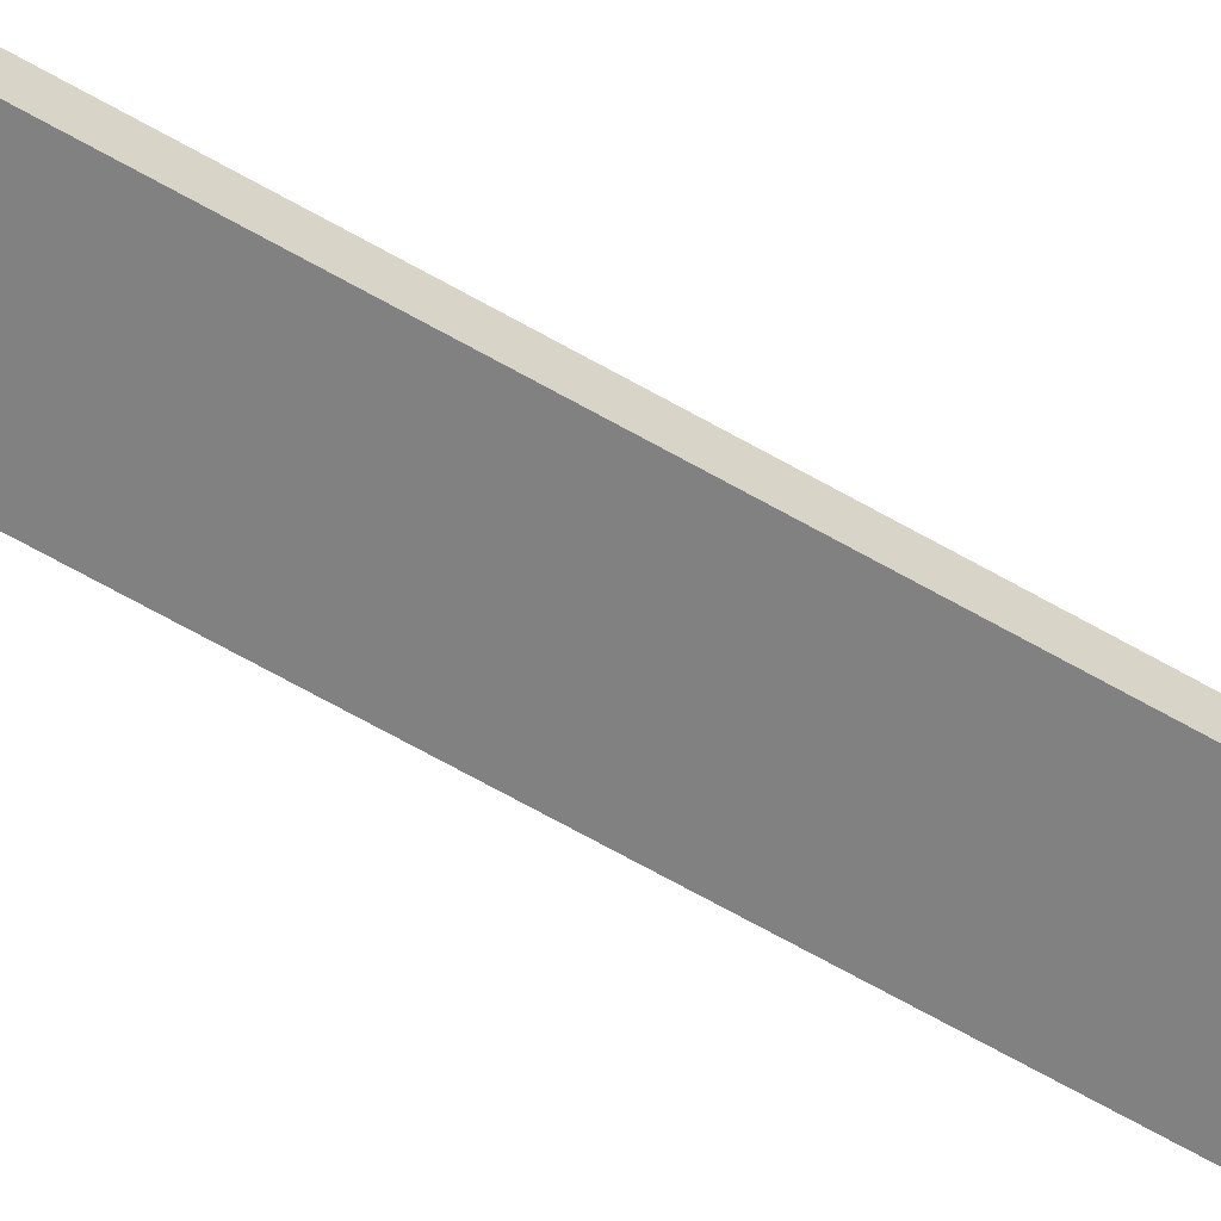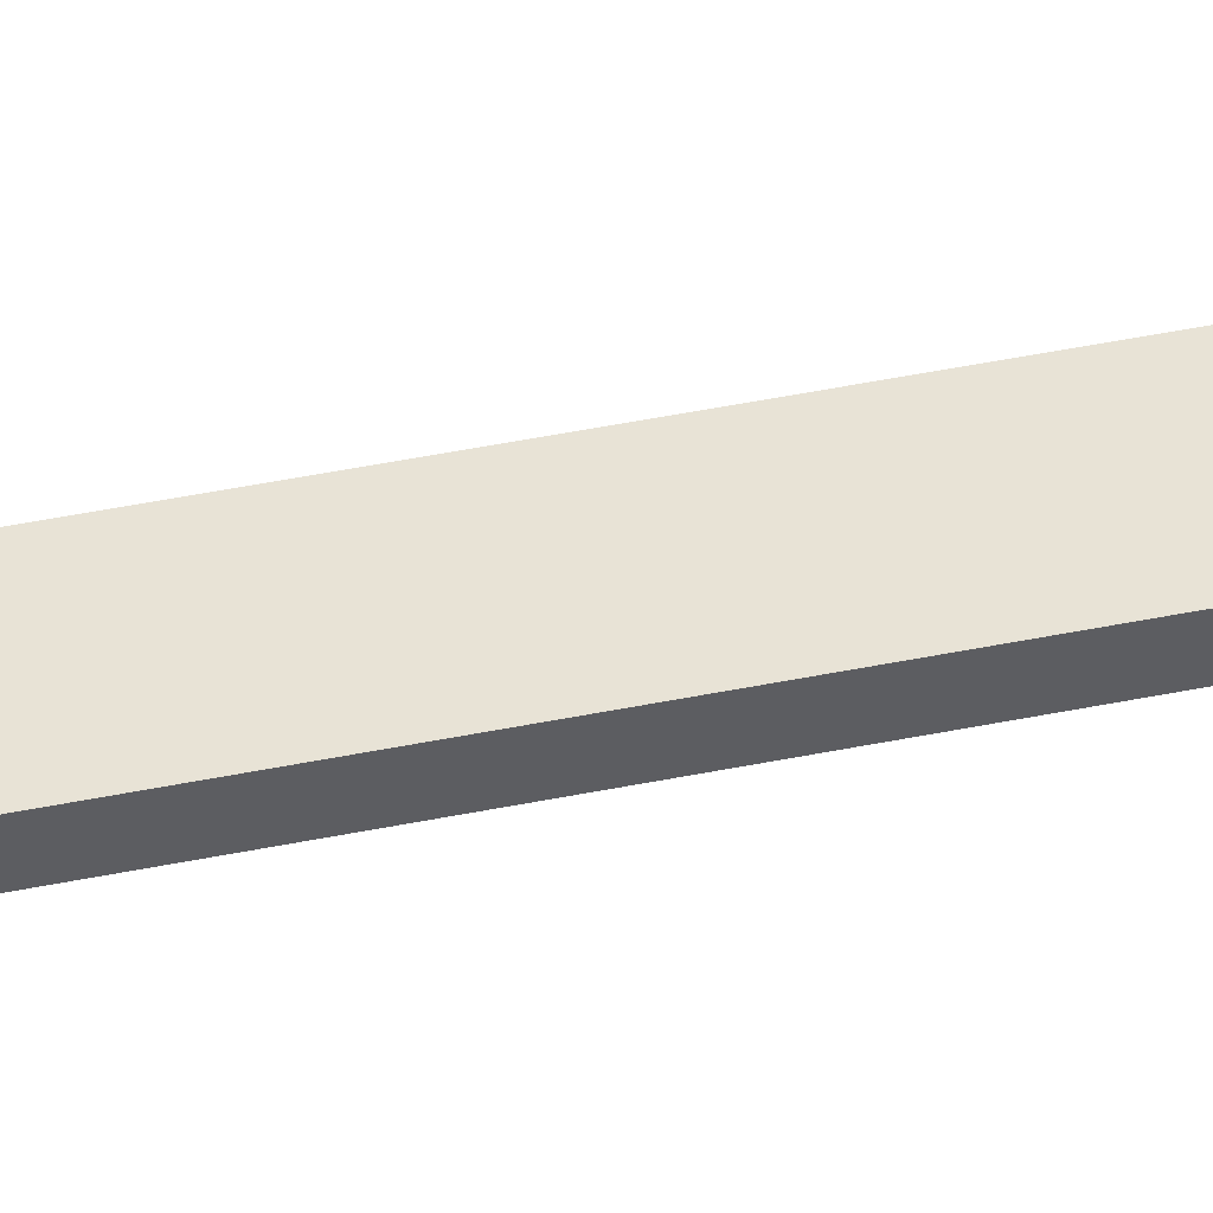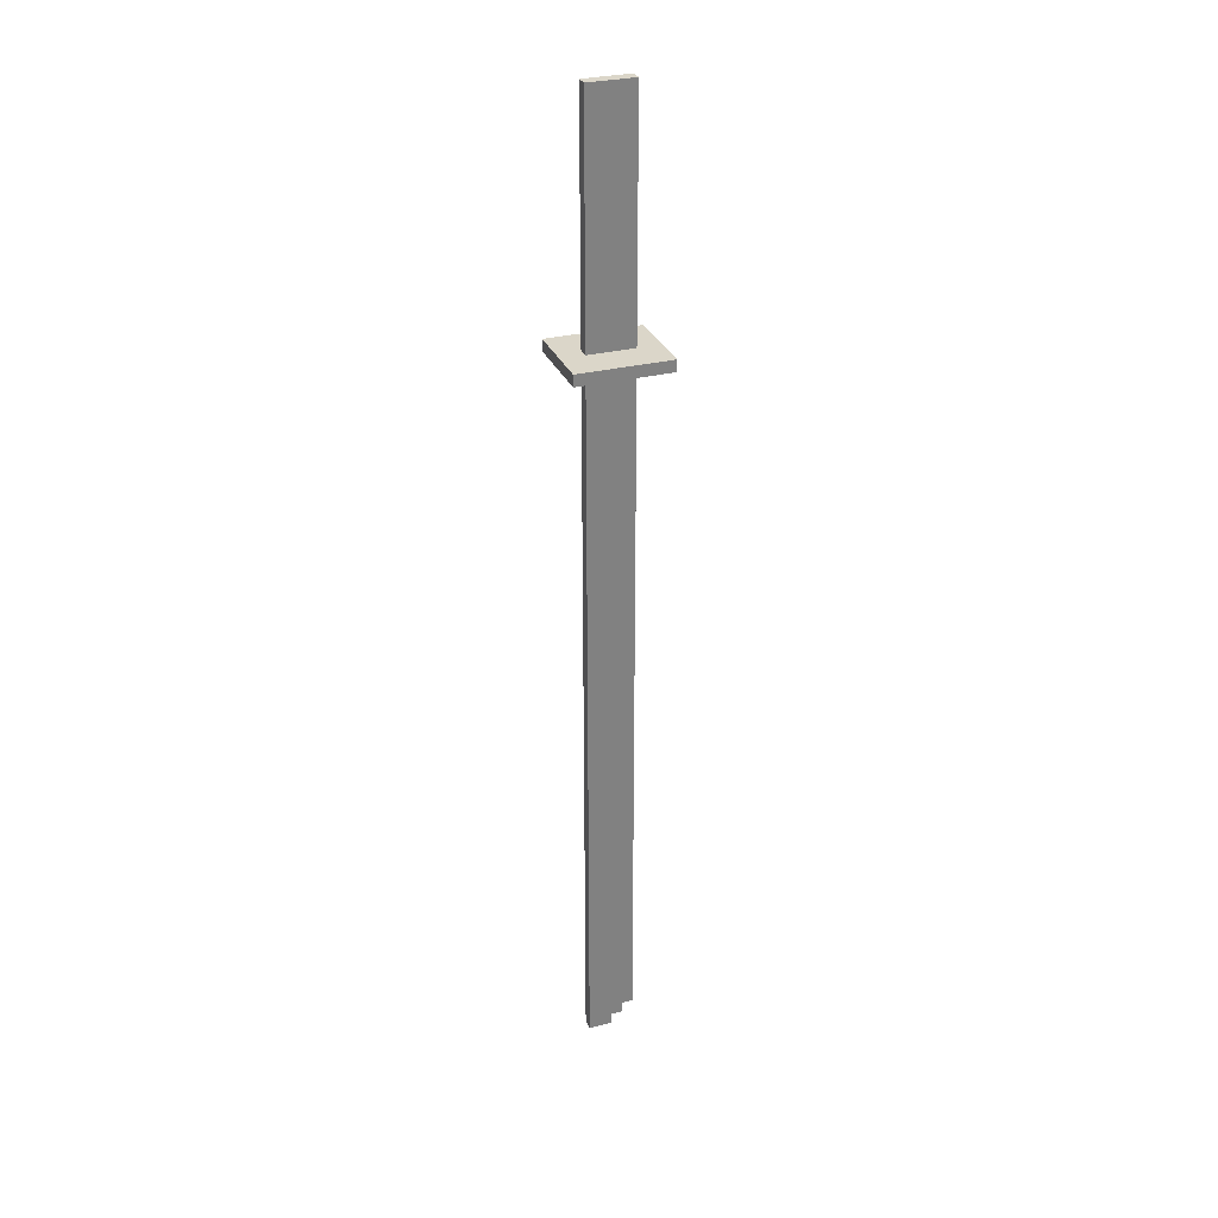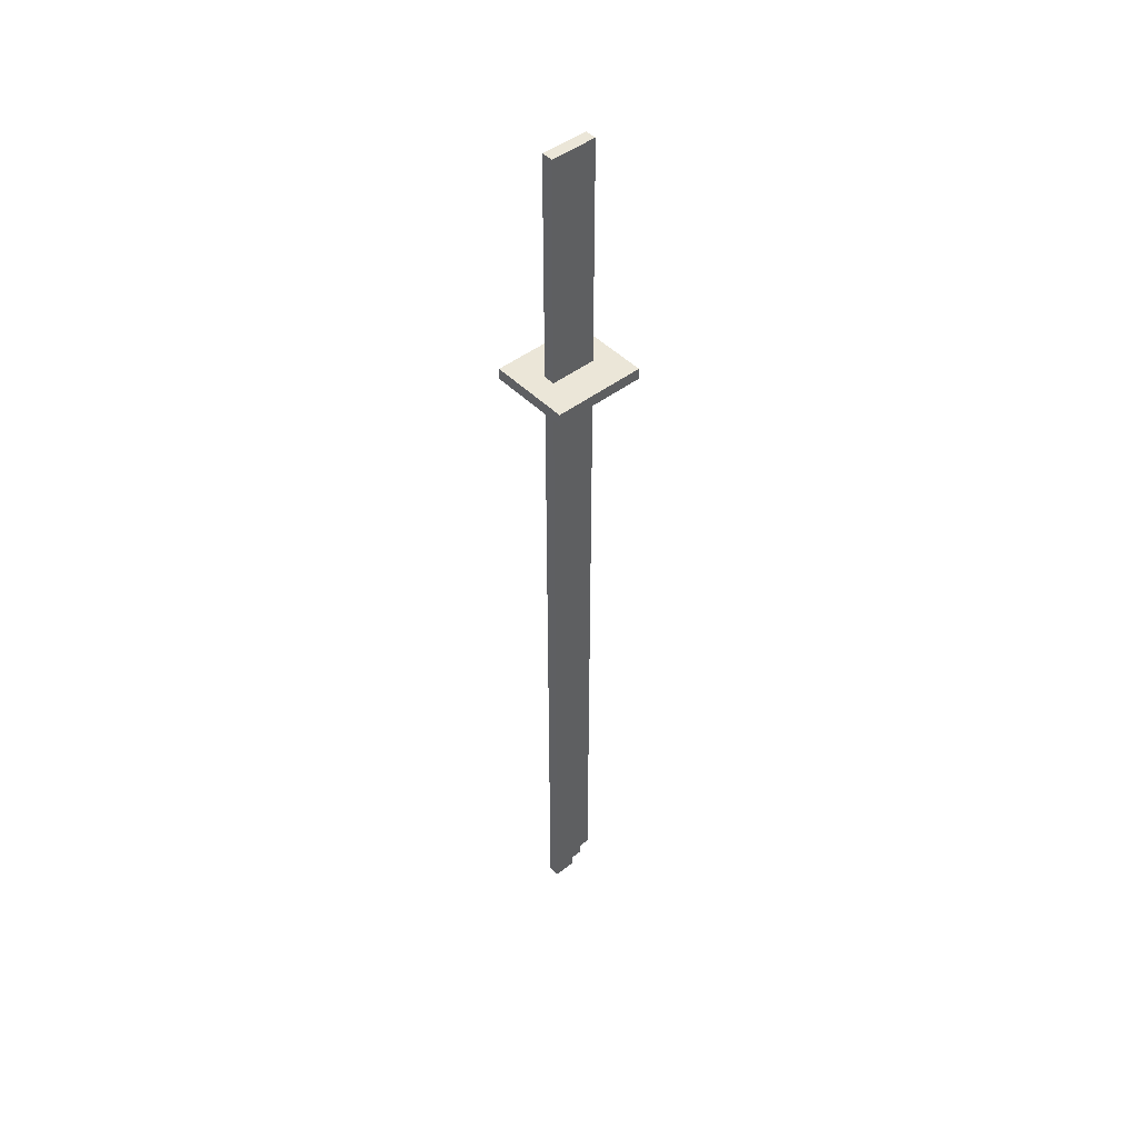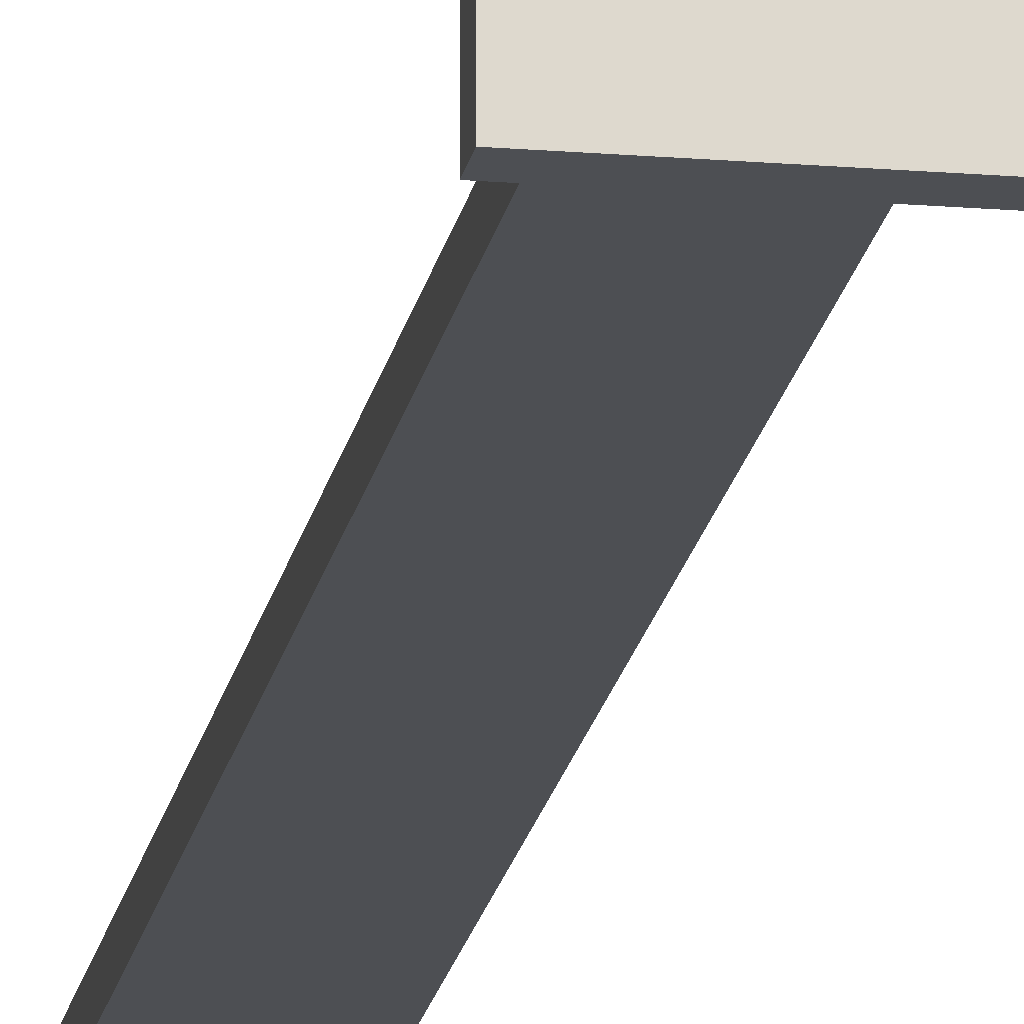
<metadata>
{"format":"obj","ext":"obj","renderer":"f3d","projection":"perspective","resolution":1024,"background":"white","views":[{"elev":-60.5,"azim":-121.1,"up":"+Y"},{"elev":41.5,"azim":75.7,"up":"+Y"},{"elev":30.0,"azim":160.0,"up":"+Z"},{"elev":46.3,"azim":138.7,"up":"+Z"},{"elev":-18.0,"azim":-9.4,"up":"+Y"}]}
</metadata>
<code>
o
v -7 0 -6.6
v -7 0 -6.7
v -7 0.7 -6.6
v -7 0.7 -6.7
v -6.8 0.3 -4.6
v -6.8 0.3 -4.7
v -6.8 0.3 -4.8
v -6.8 0.3 -6.5
v -6.8 0.3 -6.6
v -6.8 0.3 -6.7
v -6.8 0.3 -6.9
v -6.8 0.3 -12.8
v -6.8 0.4 -4.6
v -6.8 0.4 -4.7
v -6.8 0.4 -4.8
v -6.8 0.4 -6.5
v -6.8 0.4 -6.6
v -6.8 0.4 -6.7
v -6.8 0.4 -6.9
v -6.8 0.4 -12.8
v -6.7 0.3 -12.8
v -6.7 0.3 -12.9
v -6.7 0.4 -12.8
v -6.7 0.4 -12.9
v -6.6 0.3 -12.9
v -6.6 0.3 -13
v -6.6 0.4 -12.9
v -6.6 0.4 -13
v -6.4 0.3 -4.6
v -6.4 0.3 -4.7
v -6.4 0.3 -4.8
v -6.4 0.3 -6.5
v -6.4 0.3 -6.6
v -6.4 0.3 -6.7
v -6.4 0.3 -6.9
v -6.4 0.3 -13
v -6.4 0.4 -4.6
v -6.4 0.4 -4.7
v -6.4 0.4 -4.8
v -6.4 0.4 -6.5
v -6.4 0.4 -6.6
v -6.4 0.4 -6.7
v -6.4 0.4 -6.9
v -6.4 0.4 -13
v -6.2 0 -6.6
v -6.2 0 -6.7
v -6.2 0.7 -6.6
v -6.2 0.7 -6.7
v -6.8 0.3 -4.6
v -6.8 0.4 -4.6
v -6.7 0.3 -4.6
v -6.7 0.4 -4.6
v -6.5 0.3 -4.6
v -6.5 0.4 -4.6
v -6.4 0.3 -4.6
v -6.4 0.4 -4.6
v -7 0 -6.6
v -7 0.7 -6.6
v -6.8 0.3 -6.6
v -6.8 0.4 -6.6
v -6.4 0.3 -6.6
v -6.4 0.4 -6.6
v -6.2 0 -6.6
v -6.2 0.7 -6.6
v -7 0 -6.7
v -7 0.7 -6.7
v -6.8 0.3 -6.7
v -6.8 0.4 -6.7
v -6.4 0.3 -6.7
v -6.4 0.4 -6.7
v -6.2 0 -6.7
v -6.2 0.7 -6.7
v -6.8 0.3 -12.8
v -6.8 0.4 -12.8
v -6.7 0.3 -12.8
v -6.7 0.4 -12.8
v -6.7 0.3 -12.9
v -6.7 0.4 -12.9
v -6.6 0.3 -12.9
v -6.6 0.4 -12.9
v -6.6 0.3 -13
v -6.6 0.4 -13
v -6.4 0.3 -13
v -6.4 0.4 -13
v -7 0 -6.6
v -6.2 0 -6.6
v -7 0 -6.7
v -6.2 0 -6.7
v -6.8 0.3 -4.6
v -6.7 0.3 -4.6
v -6.5 0.3 -4.6
v -6.4 0.3 -4.6
v -6.8 0.3 -4.7
v -6.7 0.3 -4.7
v -6.5 0.3 -4.7
v -6.4 0.3 -4.7
v -6.8 0.3 -4.8
v -6.4 0.3 -4.8
v -6.7 0.3 -4.9
v -6.5 0.3 -4.9
v -6.7 0.3 -5
v -6.5 0.3 -5
v -6.7 0.3 -5.1
v -6.5 0.3 -5.1
v -6.7 0.3 -5.2
v -6.5 0.3 -5.2
v -6.7 0.3 -5.3
v -6.5 0.3 -5.3
v -6.7 0.3 -5.4
v -6.5 0.3 -5.4
v -6.7 0.3 -5.5
v -6.5 0.3 -5.5
v -6.7 0.3 -5.6
v -6.5 0.3 -5.6
v -6.7 0.3 -5.7
v -6.5 0.3 -5.7
v -6.7 0.3 -5.8
v -6.5 0.3 -5.8
v -6.7 0.3 -5.9
v -6.5 0.3 -5.9
v -6.7 0.3 -6
v -6.5 0.3 -6
v -6.7 0.3 -6.1
v -6.5 0.3 -6.1
v -6.7 0.3 -6.2
v -6.5 0.3 -6.2
v -6.7 0.3 -6.3
v -6.5 0.3 -6.3
v -6.7 0.3 -6.4
v -6.5 0.3 -6.4
v -6.8 0.3 -6.5
v -6.4 0.3 -6.5
v -6.8 0.3 -6.6
v -6.4 0.3 -6.6
v -6.8 0.3 -6.7
v -6.4 0.3 -6.7
v -6.8 0.3 -6.9
v -6.4 0.3 -6.9
v -6.8 0.3 -12.8
v -6.7 0.3 -12.8
v -6.7 0.3 -12.9
v -6.6 0.3 -12.9
v -6.6 0.3 -13
v -6.4 0.3 -13
v -6.8 0.4 -4.6
v -6.7 0.4 -4.6
v -6.5 0.4 -4.6
v -6.4 0.4 -4.6
v -6.8 0.4 -4.7
v -6.7 0.4 -4.7
v -6.5 0.4 -4.7
v -6.4 0.4 -4.7
v -6.8 0.4 -4.8
v -6.4 0.4 -4.8
v -6.7 0.4 -4.9
v -6.5 0.4 -4.9
v -6.7 0.4 -5
v -6.5 0.4 -5
v -6.7 0.4 -5.1
v -6.5 0.4 -5.1
v -6.7 0.4 -5.2
v -6.5 0.4 -5.2
v -6.7 0.4 -5.3
v -6.5 0.4 -5.3
v -6.7 0.4 -5.4
v -6.5 0.4 -5.4
v -6.7 0.4 -5.5
v -6.5 0.4 -5.5
v -6.7 0.4 -5.6
v -6.5 0.4 -5.6
v -6.7 0.4 -5.7
v -6.5 0.4 -5.7
v -6.7 0.4 -5.8
v -6.5 0.4 -5.8
v -6.7 0.4 -5.9
v -6.5 0.4 -5.9
v -6.7 0.4 -6
v -6.5 0.4 -6
v -6.7 0.4 -6.1
v -6.5 0.4 -6.1
v -6.7 0.4 -6.2
v -6.5 0.4 -6.2
v -6.7 0.4 -6.3
v -6.5 0.4 -6.3
v -6.7 0.4 -6.4
v -6.5 0.4 -6.4
v -6.8 0.4 -6.5
v -6.4 0.4 -6.5
v -6.8 0.4 -6.6
v -6.4 0.4 -6.6
v -6.8 0.4 -6.7
v -6.4 0.4 -6.7
v -6.8 0.4 -6.9
v -6.4 0.4 -6.9
v -6.8 0.4 -12.8
v -6.7 0.4 -12.8
v -6.7 0.4 -12.9
v -6.6 0.4 -12.9
v -6.6 0.4 -13
v -6.4 0.4 -13
v -7 0.7 -6.6
v -6.2 0.7 -6.6
v -7 0.7 -6.7
v -6.2 0.7 -6.7
f 3 2 1
f 4 2 3
f 13 6 5
f 14 7 6
f 14 6 13
f 15 8 7
f 15 7 14
f 16 9 8
f 16 8 15
f 17 9 16
f 18 11 10
f 19 12 11
f 19 11 18
f 20 12 19
f 23 22 21
f 24 22 23
f 27 26 25
f 28 26 27
f 29 30 37
f 30 31 38
f 37 30 38
f 31 32 39
f 38 31 39
f 32 33 40
f 39 32 40
f 40 33 41
f 34 35 42
f 35 36 43
f 42 35 43
f 43 36 44
f 45 46 47
f 47 46 48
f 51 50 49
f 52 50 51
f 53 52 51
f 54 52 53
f 55 54 53
f 56 54 55
f 59 58 57
f 60 58 59
f 61 59 57
f 62 58 60
f 63 61 57
f 63 62 61
f 64 58 62
f 64 62 63
f 65 66 67
f 67 66 68
f 65 67 69
f 68 66 70
f 65 69 71
f 69 70 71
f 70 66 72
f 71 70 72
f 73 74 75
f 75 74 76
f 77 78 79
f 79 78 80
f 81 82 83
f 83 82 84
f 87 86 85
f 88 86 87
f 93 90 89
f 94 91 90
f 94 90 93
f 95 92 91
f 95 91 94
f 96 92 95
f 97 94 93
f 97 95 94
f 97 96 95
f 98 96 97
f 99 98 97
f 100 98 99
f 101 99 97
f 101 100 99
f 102 98 100
f 102 100 101
f 103 101 97
f 103 102 101
f 104 98 102
f 104 102 103
f 105 103 97
f 105 104 103
f 106 98 104
f 106 104 105
f 107 105 97
f 107 106 105
f 108 98 106
f 108 106 107
f 109 107 97
f 109 108 107
f 110 98 108
f 110 108 109
f 111 109 97
f 111 110 109
f 112 98 110
f 112 110 111
f 113 111 97
f 113 112 111
f 114 98 112
f 114 112 113
f 115 113 97
f 115 114 113
f 116 98 114
f 116 114 115
f 117 115 97
f 117 116 115
f 118 98 116
f 118 116 117
f 119 117 97
f 119 118 117
f 120 98 118
f 120 118 119
f 121 119 97
f 121 120 119
f 122 98 120
f 122 120 121
f 123 121 97
f 123 122 121
f 124 98 122
f 124 122 123
f 125 123 97
f 125 124 123
f 126 98 124
f 126 124 125
f 127 125 97
f 127 126 125
f 128 98 126
f 128 126 127
f 129 127 97
f 129 128 127
f 130 98 128
f 130 128 129
f 131 129 97
f 131 130 129
f 132 98 130
f 132 130 131
f 133 132 131
f 134 132 133
f 137 136 135
f 138 136 137
f 139 138 137
f 140 138 139
f 141 138 140
f 142 138 141
f 143 138 142
f 144 138 143
f 145 146 149
f 146 147 150
f 149 146 150
f 147 148 151
f 150 147 151
f 151 148 152
f 149 150 153
f 150 151 153
f 151 152 153
f 153 152 154
f 153 154 155
f 155 154 156
f 153 155 157
f 155 156 157
f 156 154 158
f 157 156 158
f 153 157 159
f 157 158 159
f 158 154 160
f 159 158 160
f 153 159 161
f 159 160 161
f 160 154 162
f 161 160 162
f 153 161 163
f 161 162 163
f 162 154 164
f 163 162 164
f 153 163 165
f 163 164 165
f 164 154 166
f 165 164 166
f 153 165 167
f 165 166 167
f 166 154 168
f 167 166 168
f 153 167 169
f 167 168 169
f 168 154 170
f 169 168 170
f 153 169 171
f 169 170 171
f 170 154 172
f 171 170 172
f 153 171 173
f 171 172 173
f 172 154 174
f 173 172 174
f 153 173 175
f 173 174 175
f 174 154 176
f 175 174 176
f 153 175 177
f 175 176 177
f 176 154 178
f 177 176 178
f 153 177 179
f 177 178 179
f 178 154 180
f 179 178 180
f 153 179 181
f 179 180 181
f 180 154 182
f 181 180 182
f 153 181 183
f 181 182 183
f 182 154 184
f 183 182 184
f 153 183 185
f 183 184 185
f 184 154 186
f 185 184 186
f 153 185 187
f 185 186 187
f 186 154 188
f 187 186 188
f 187 188 189
f 189 188 190
f 191 192 193
f 193 192 194
f 193 194 195
f 195 194 196
f 196 194 197
f 197 194 198
f 198 194 199
f 199 194 200
f 201 202 203
f 203 202 204

</code>
